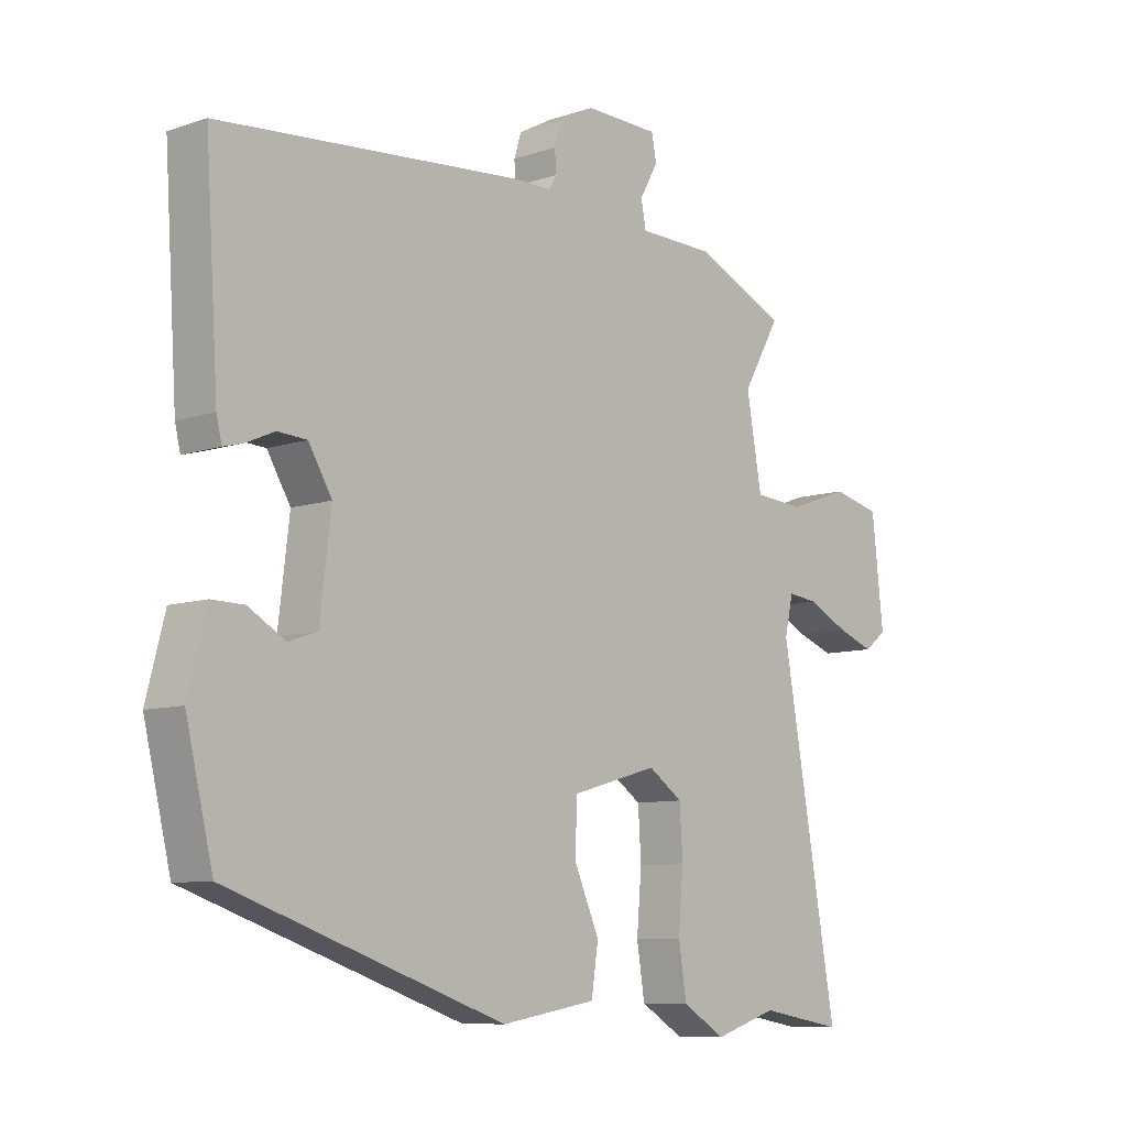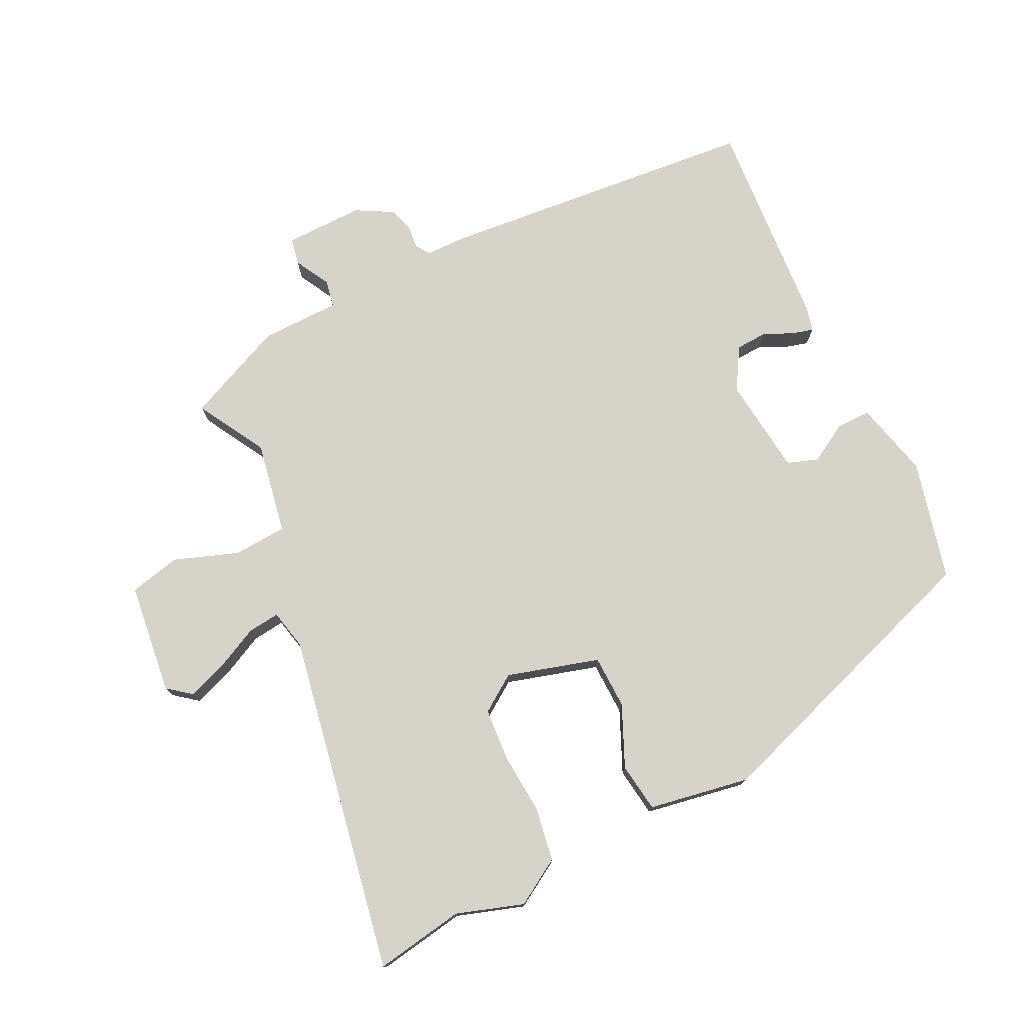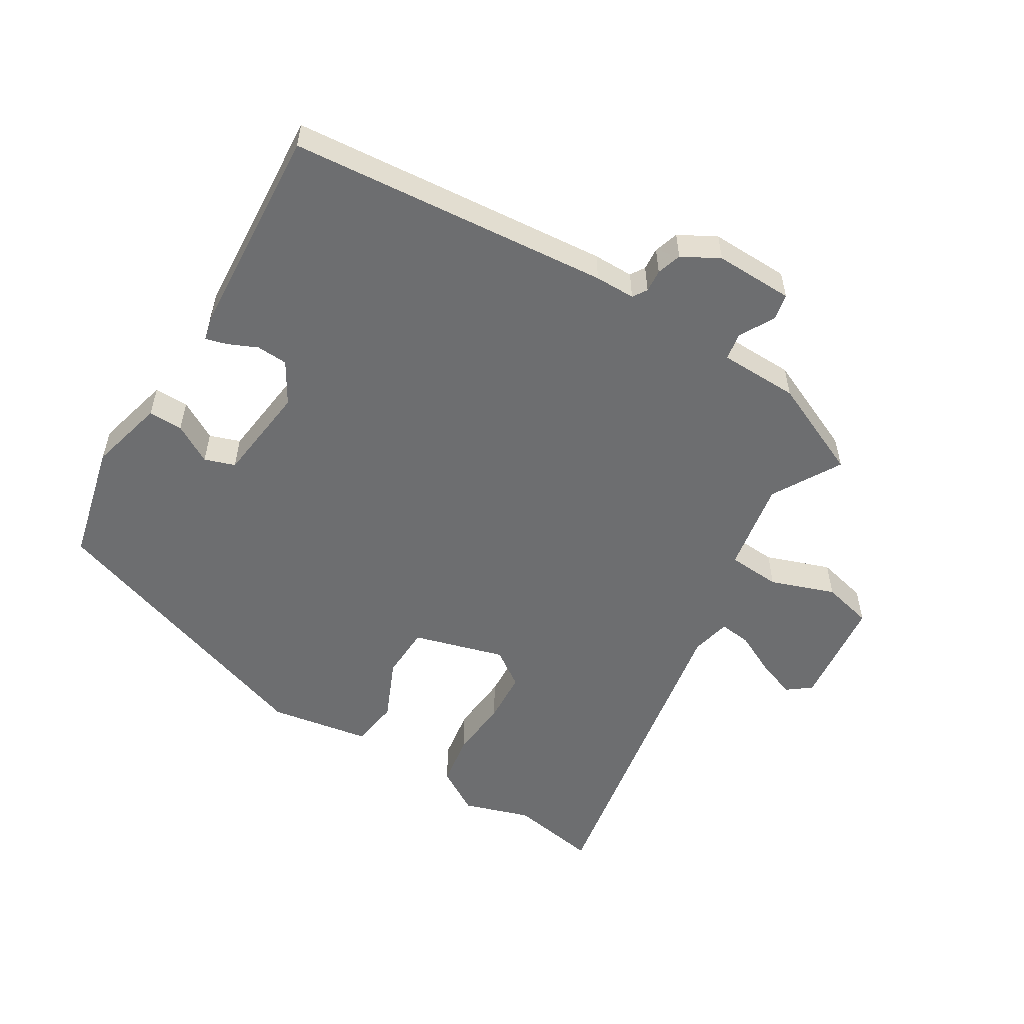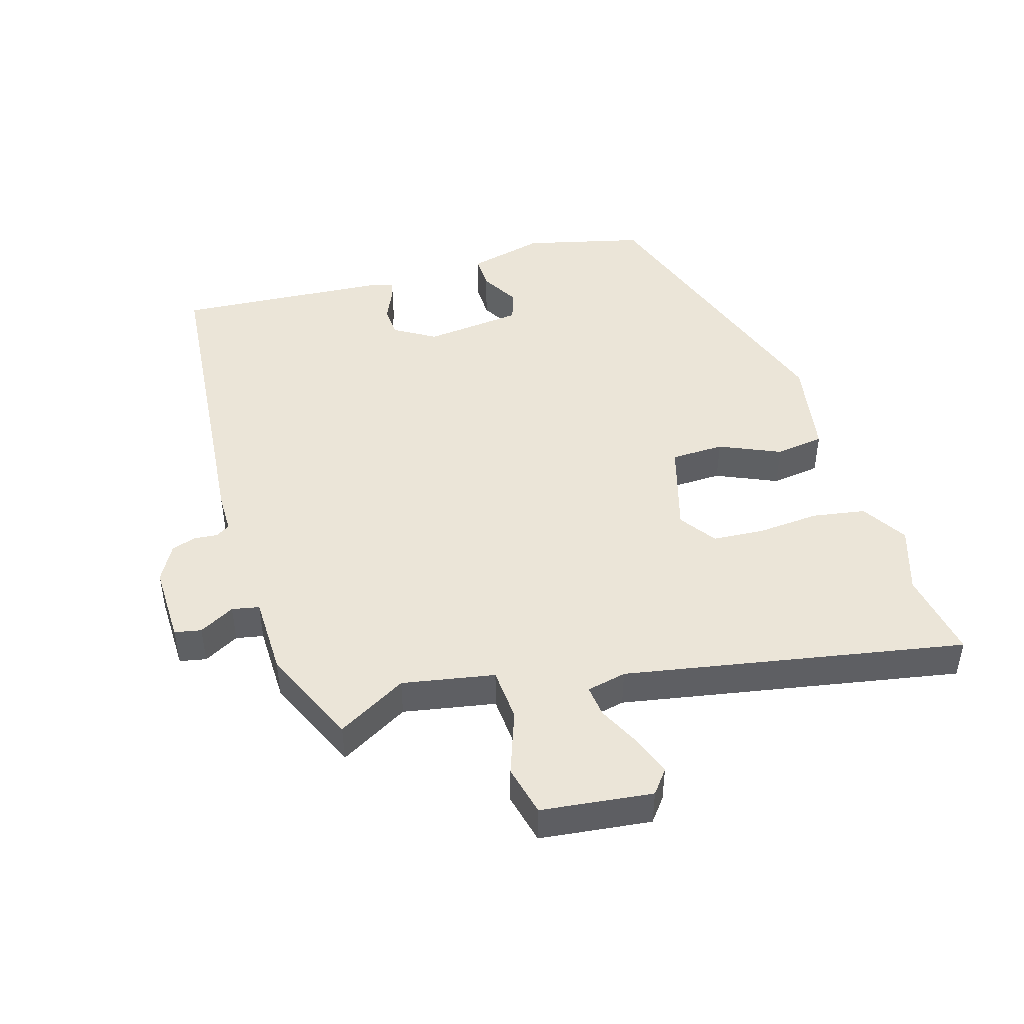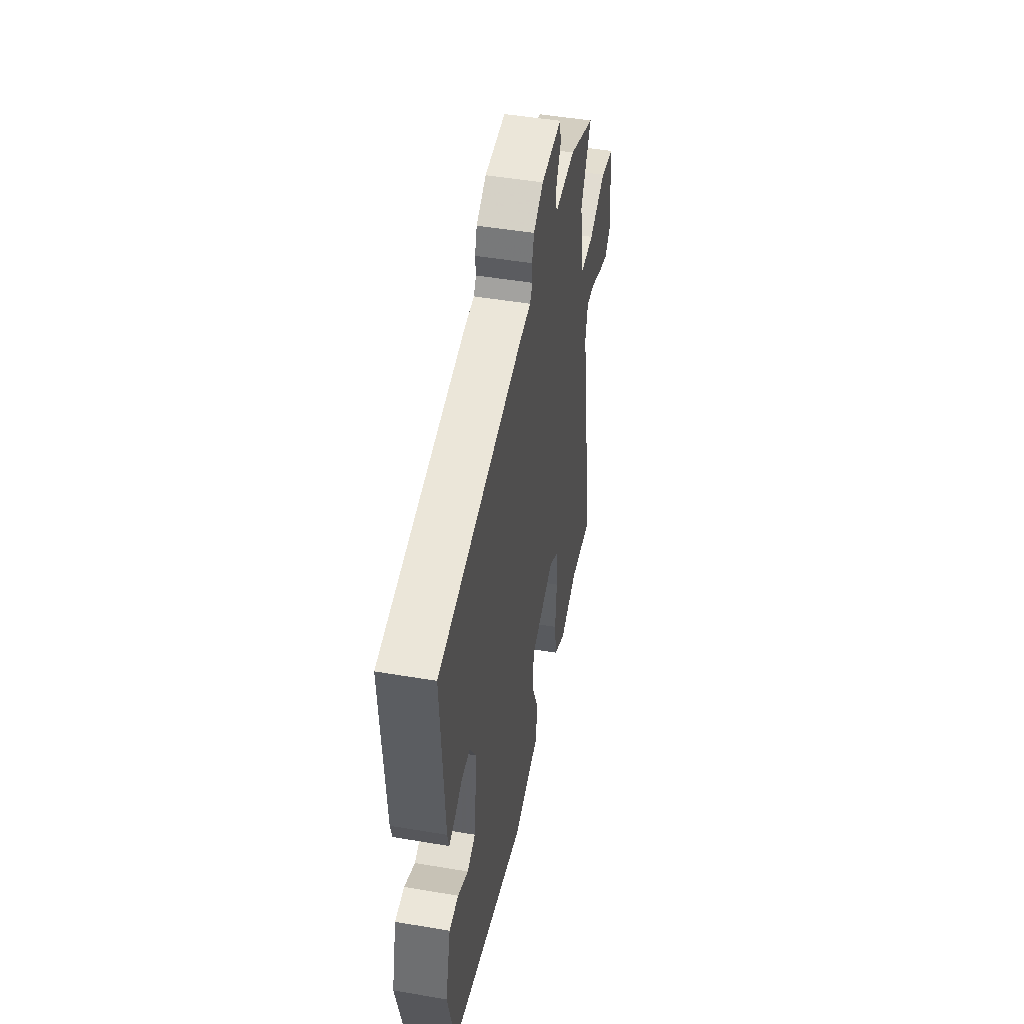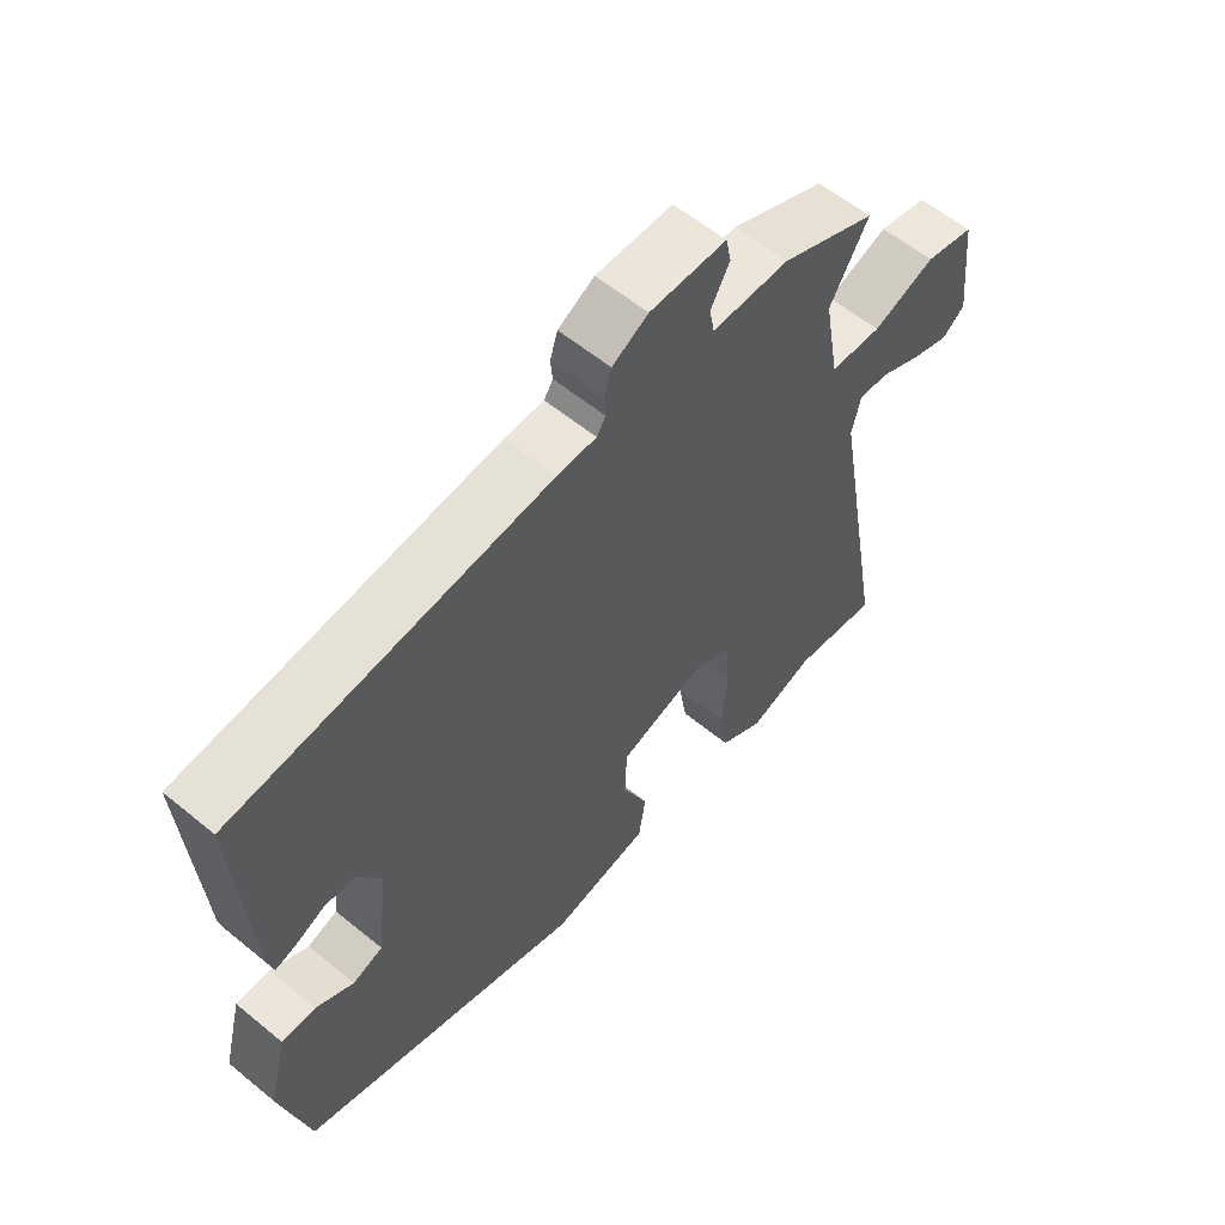
<metadata>
{"format":"obj","ext":"obj","renderer":"f3d","projection":"perspective","resolution":1024,"background":"white","views":[{"elev":-8.7,"azim":-47.8,"up":"+Z"},{"elev":75.9,"azim":154.3,"up":"+Y"},{"elev":-54.3,"azim":-31.2,"up":"+Y"},{"elev":45.9,"azim":73.7,"up":"+Y"},{"elev":48.5,"azim":-79.3,"up":"+Z"},{"elev":59.0,"azim":-49.8,"up":"+Z"}]}
</metadata>
<code>
v 0.62 0.07 -0.521
v 0.483 0.07 -0.497
v 0.38 0.07 -0.53
v 0.31 0.07 -0.487
v 0.297 0.07 -0.405
v 0.305 0.07 -0.311
v 0.3 0.07 -0.23
v 0.244 0.07 -0.191
v 0.103 0.07 -0.231
v 0.1 0.07 -0.313
v 0.141 0.07 -0.407
v 0.13 0.07 -0.482
v -0.025 0.07 -0.508
v -0.475 0.07 -0.352
v -0.519 0.07 -0.168
v -0.489 0.07 -0.051
v -0.436 0.07 -0.052
v -0.376 0.07 -0.087
v -0.329 0.07 -0.071
v -0.311 0.07 0.08
v -0.349 0.07 0.144
v -0.397 0.07 0.147
v -0.442 0.07 0.127
v -0.475 0.07 0.118
v -0.484 0.07 0.155
v -0.505 0.07 0.482
v -0.011 0.07 0.524
v 0.051 0.07 0.524
v 0.065 0.07 0.546
v 0.062 0.07 0.581
v 0.074 0.07 0.619
v 0.131 0.07 0.65
v 0.252 0.07 0.647
v 0.26 0.07 0.606
v 0.23 0.07 0.552
v 0.238 0.07 0.51
v 0.36 0.07 0.507
v 0.511 0.07 0.439
v 0.45 0.07 0.333
v 0.475 0.07 0.191
v 0.557 0.07 0.185
v 0.656 0.07 0.22
v 0.734 0.07 0.201
v 0.753 0.07 0.03
v 0.717 0.07 0.002
v 0.657 0.07 0.024
v 0.591 0.07 0.057
v 0.542 0.07 0.063
v 0.528 0.07 0.002
v 0.62 0 -0.521
v 0.483 0 -0.497
v 0.38 0 -0.53
v 0.31 0 -0.487
v 0.297 0 -0.405
v 0.305 0 -0.311
v 0.3 0 -0.23
v 0.244 0 -0.191
v 0.103 0 -0.231
v 0.1 0 -0.313
v 0.141 0 -0.407
v 0.13 0 -0.482
v -0.025 0 -0.508
v -0.475 0 -0.352
v -0.519 0 -0.168
v -0.489 0 -0.051
v -0.436 0 -0.052
v -0.376 0 -0.087
v -0.329 0 -0.071
v -0.311 0 0.08
v -0.349 0 0.144
v -0.397 0 0.147
v -0.442 0 0.127
v -0.475 0 0.118
v -0.484 0 0.155
v -0.505 0 0.482
v -0.011 0 0.524
v 0.051 0 0.524
v 0.065 0 0.546
v 0.062 0 0.581
v 0.074 0 0.619
v 0.131 0 0.65
v 0.252 0 0.647
v 0.26 0 0.606
v 0.23 0 0.552
v 0.238 0 0.51
v 0.36 0 0.507
v 0.511 0 0.439
v 0.45 0 0.333
v 0.475 0 0.191
v 0.557 0 0.185
v 0.656 0 0.22
v 0.734 0 0.201
v 0.753 0 0.03
v 0.717 0 0.002
v 0.657 0 0.024
v 0.591 0 0.057
v 0.542 0 0.063
v 0.528 0 0.002
f 44 45 46 47
f 42 43 44 47
f 41 42 47 48
f 40 41 48 49
f 36 37 38 39
f 36 39 40
f 32 33 34 35
f 32 35 36
f 29 30 31 32
f 29 32 36 40
f 25 26 27 28
f 23 24 25 28
f 22 23 28
f 21 22 28
f 20 21 28
f 19 20 28
f 15 16 17 18
f 15 18 19
f 14 15 19
f 13 14 19 28
f 10 11 12 13
f 9 10 13 28
f 3 4 5 6
f 2 3 6 7
f 1 2 7
f 49 1 7
f 40 49 7 8
f 28 29 40
f 8 9 28 40
f 96 95 94 93
f 96 93 92 91
f 97 96 91 90
f 98 97 90 89
f 88 87 86 85
f 89 88 85
f 84 83 82 81
f 85 84 81
f 81 80 79 78
f 89 85 81 78
f 77 76 75 74
f 77 74 73 72
f 77 72 71
f 77 71 70
f 77 70 69
f 77 69 68
f 67 66 65 64
f 68 67 64
f 68 64 63
f 77 68 63 62
f 62 61 60 59
f 77 62 59 58
f 55 54 53 52
f 56 55 52 51
f 56 51 50
f 56 50 98
f 57 56 98 89
f 89 78 77
f 89 77 58 57
f 1 50 51 2
f 2 51 52 3
f 3 52 53 4
f 4 53 54 5
f 5 54 55 6
f 6 55 56 7
f 7 56 57 8
f 8 57 58 9
f 9 58 59 10
f 10 59 60 11
f 11 60 61 12
f 12 61 62 13
f 13 62 63 14
f 14 63 64 15
f 15 64 65 16
f 16 65 66 17
f 17 66 67 18
f 18 67 68 19
f 19 68 69 20
f 20 69 70 21
f 21 70 71 22
f 22 71 72 23
f 23 72 73 24
f 24 73 74 25
f 25 74 75 26
f 26 75 76 27
f 27 76 77 28
f 28 77 78 29
f 29 78 79 30
f 30 79 80 31
f 31 80 81 32
f 32 81 82 33
f 33 82 83 34
f 34 83 84 35
f 35 84 85 36
f 36 85 86 37
f 37 86 87 38
f 38 87 88 39
f 39 88 89 40
f 40 89 90 41
f 41 90 91 42
f 42 91 92 43
f 43 92 93 44
f 44 93 94 45
f 45 94 95 46
f 46 95 96 47
f 47 96 97 48
f 48 97 98 49
f 49 98 50 1

</code>
